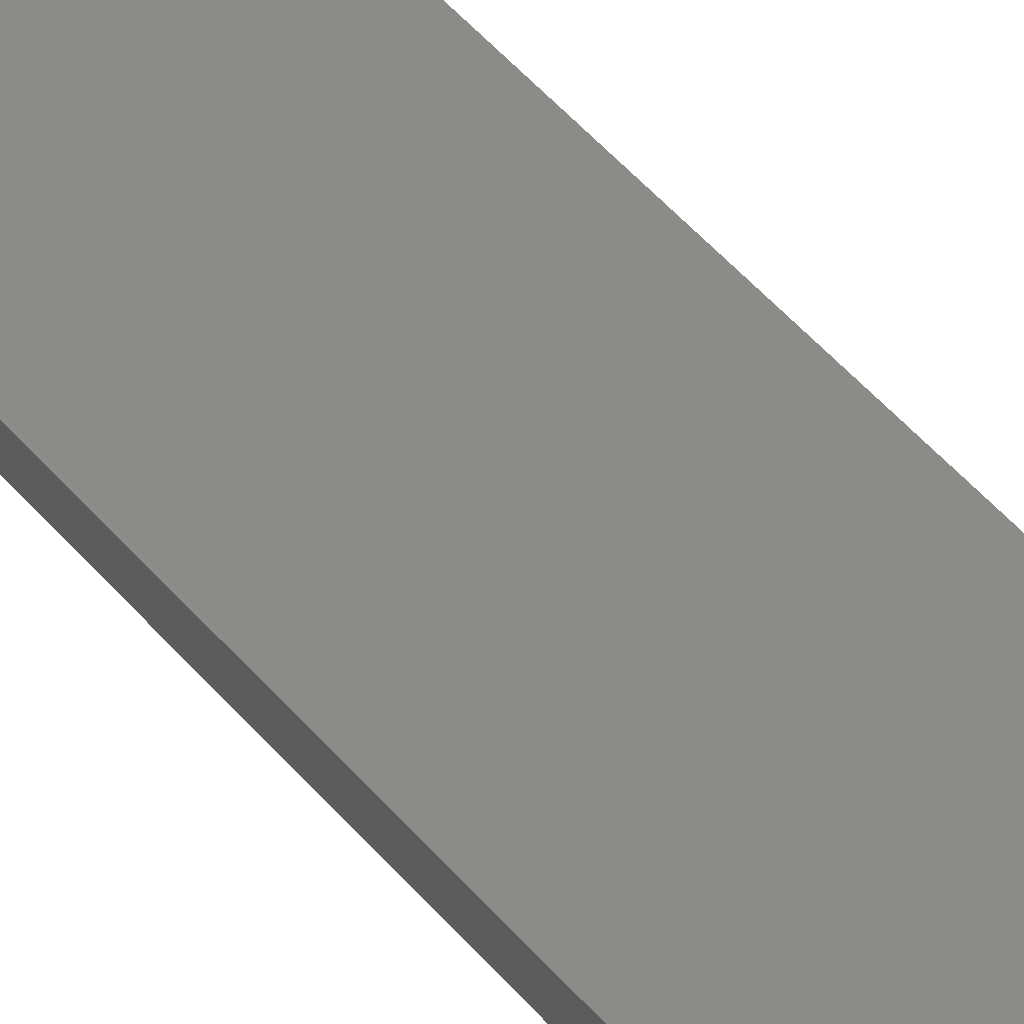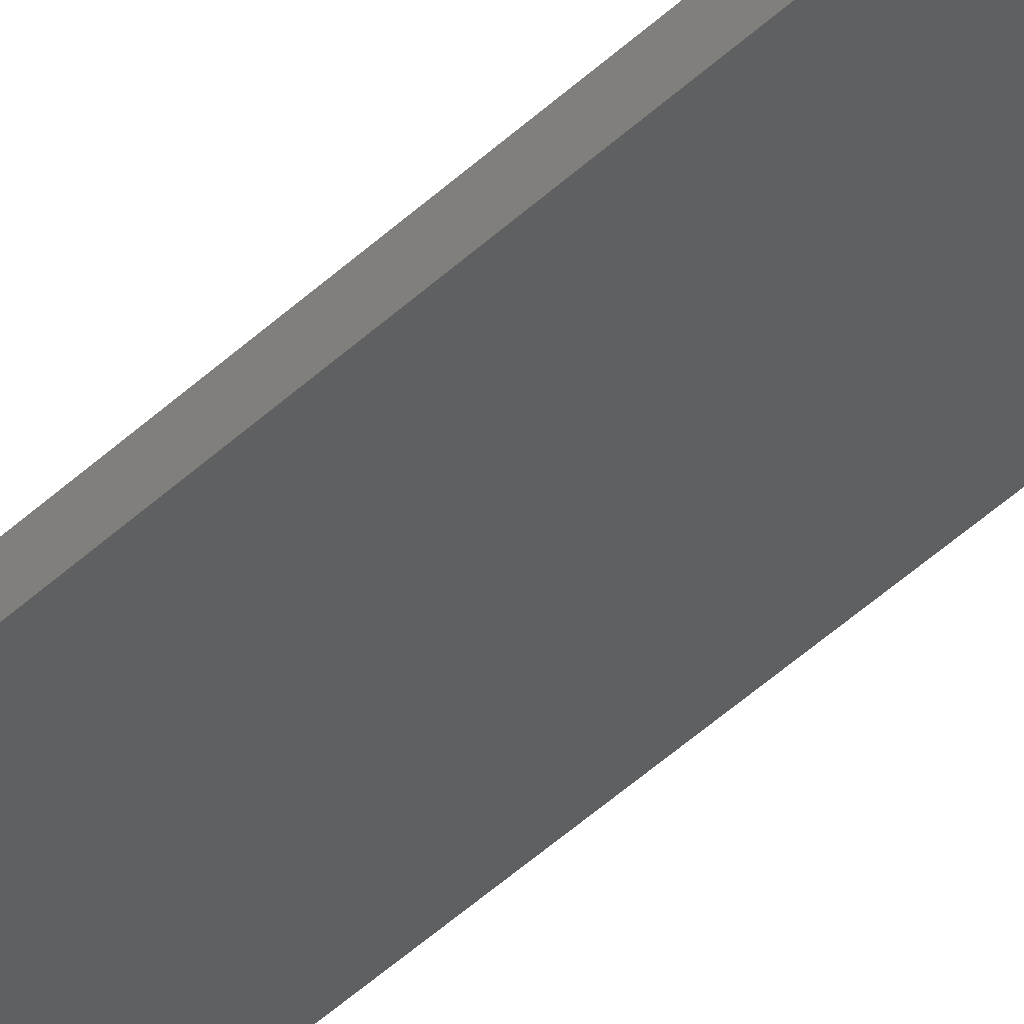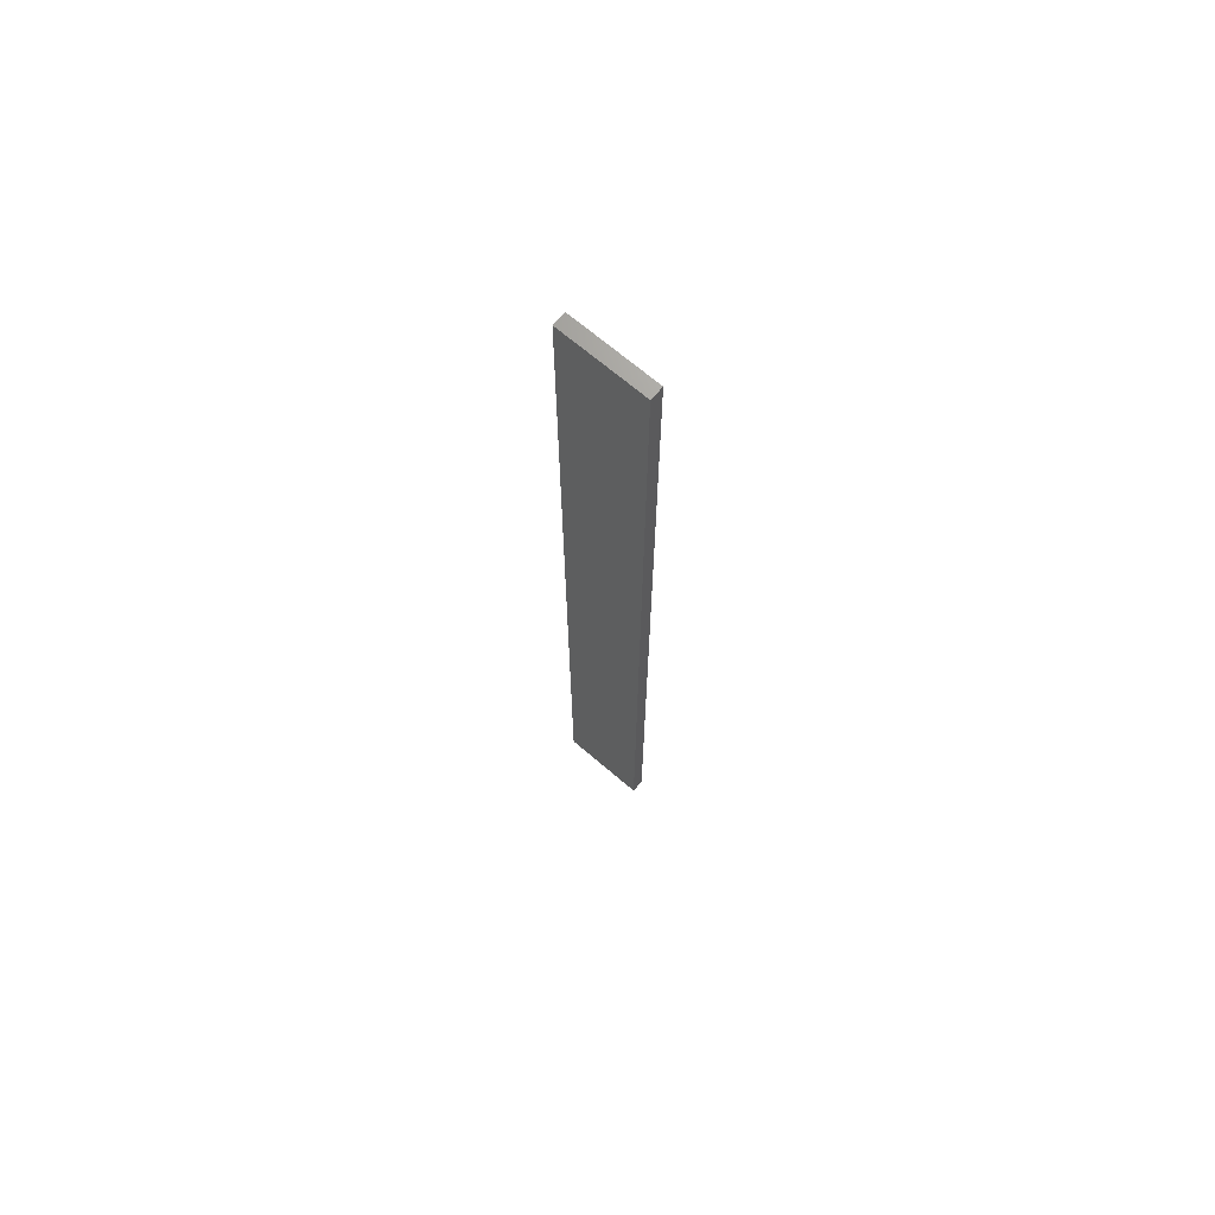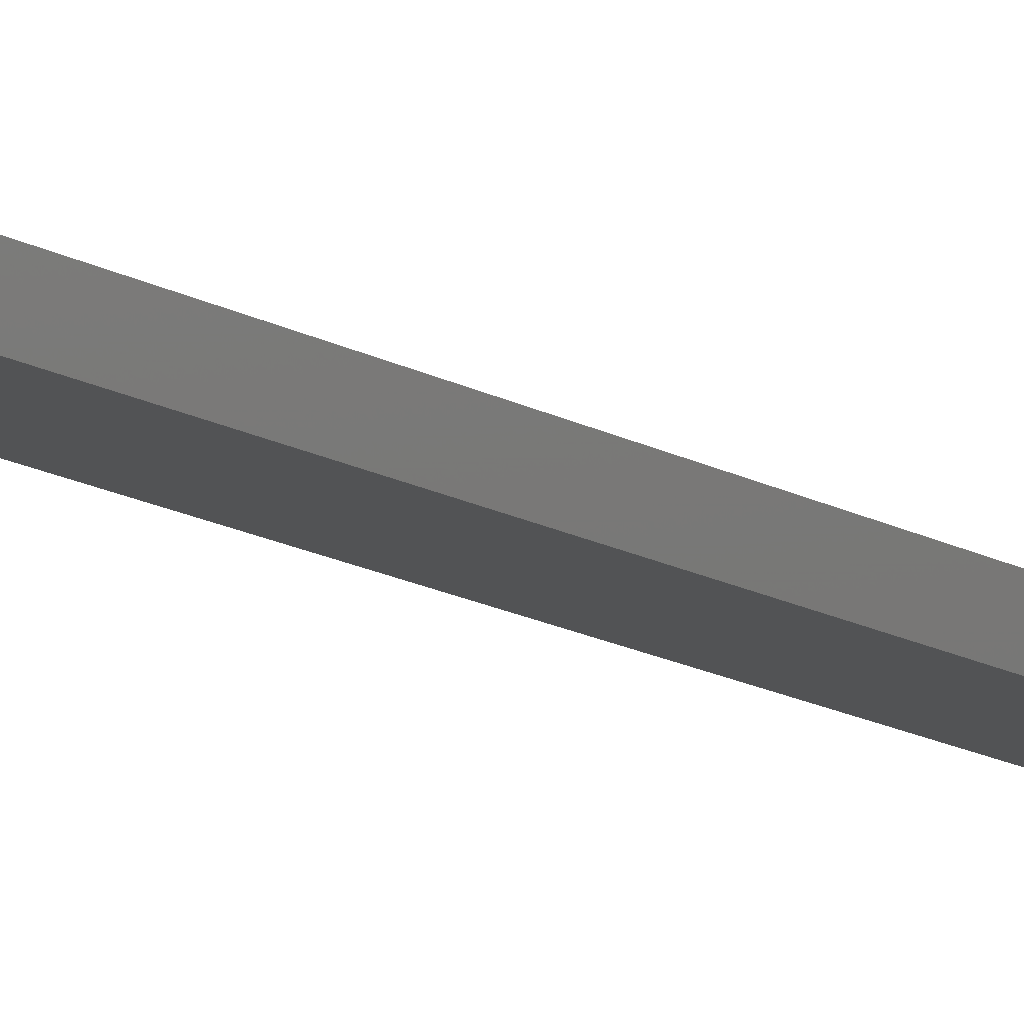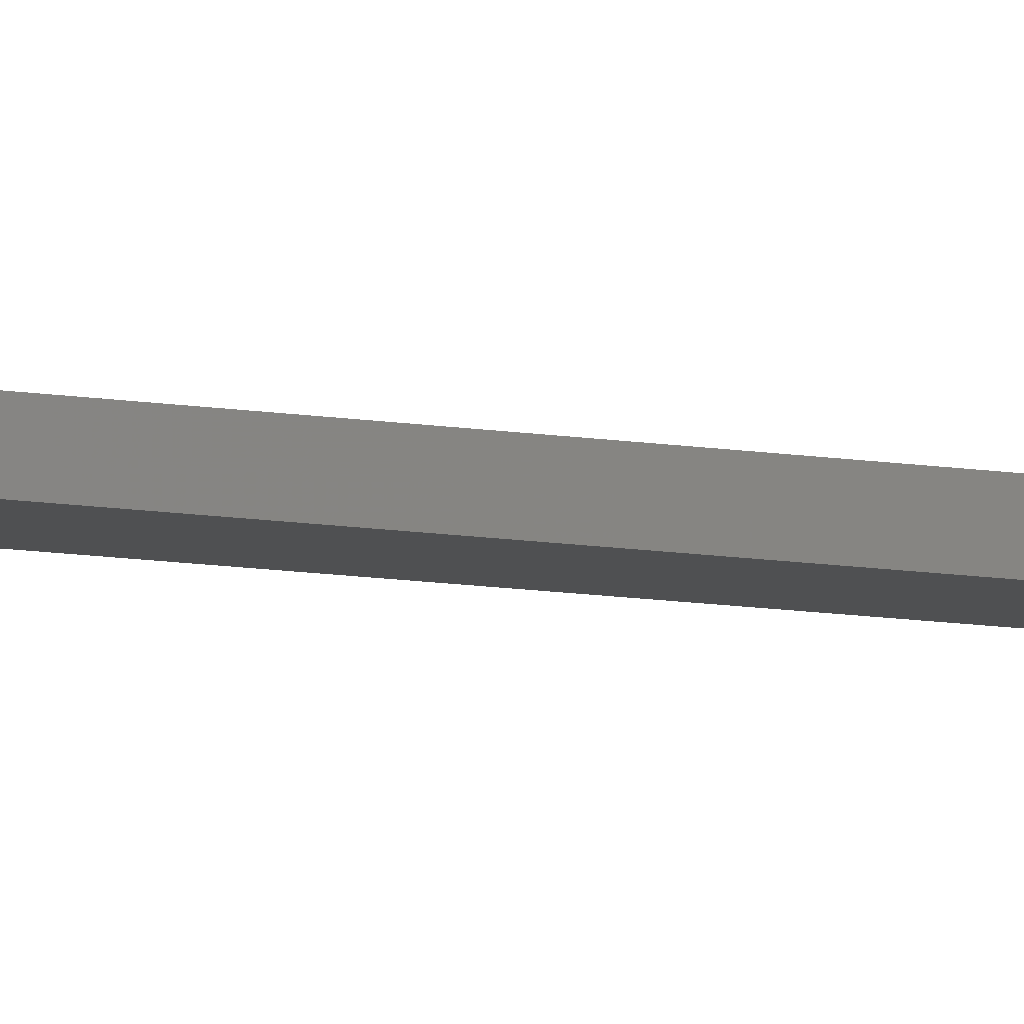
<metadata>
{"format":"stl","ext":"stl","renderer":"f3d","projection":"perspective","resolution":1024,"background":"white","views":[{"elev":35.5,"azim":148.8,"up":"+Y"},{"elev":-52.8,"azim":134.1,"up":"+Y"},{"elev":69.3,"azim":28.4,"up":"+Z"},{"elev":-10.6,"azim":30.4,"up":"+Y"},{"elev":-15.8,"azim":73.7,"up":"+Y"}]}
</metadata>
<code>
# stl→obj: 16 verts, 28 faces
v 19.15 2.377 -334.8
v 19.15 2.377 -331.2
v 19.26 2.355 -331.2
v 19.26 2.355 -334.8
v 19.37 2.332 -331.2
v 19.37 2.332 -334.8
v 19.47 2.309 -334.8
v 19.47 2.309 -331.2
v 19.46 2.26 -331.2
v 19.46 2.26 -334.8
v 19.14 2.328 -331.2
v 19.25 2.306 -334.8
v 19.25 2.306 -331.2
v 19.14 2.328 -334.8
v 19.36 2.283 -334.8
v 19.36 2.283 -331.2
f 1 2 3
f 4 3 5
f 4 1 3
f 6 4 5
f 7 5 8
f 7 6 5
f 7 9 10
f 8 9 7
f 11 12 13
f 14 12 11
f 13 15 16
f 12 15 13
f 16 10 9
f 15 10 16
f 14 11 1
f 11 2 1
f 16 9 8
f 5 16 8
f 13 16 5
f 3 13 5
f 11 13 3
f 2 11 3
f 10 15 7
f 15 6 7
f 12 4 15
f 15 4 6
f 14 1 12
f 12 1 4

</code>
